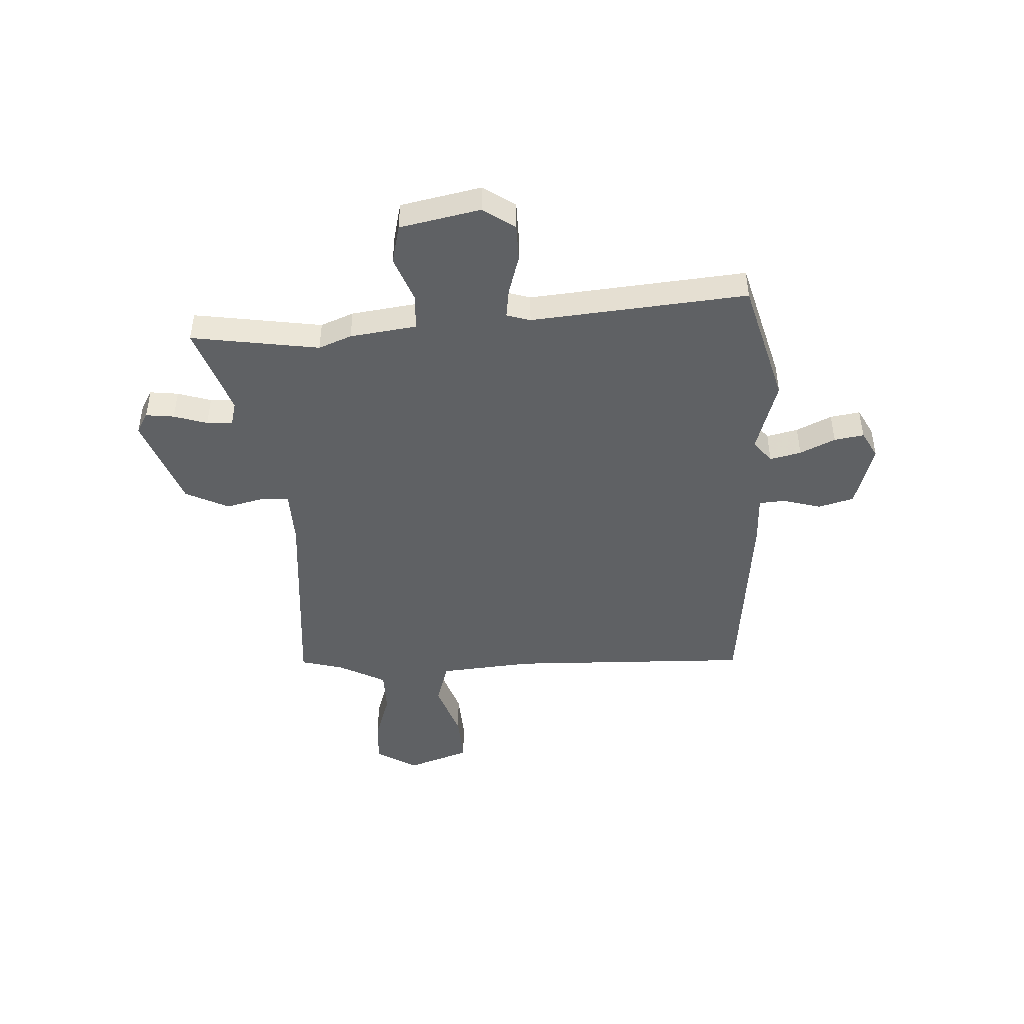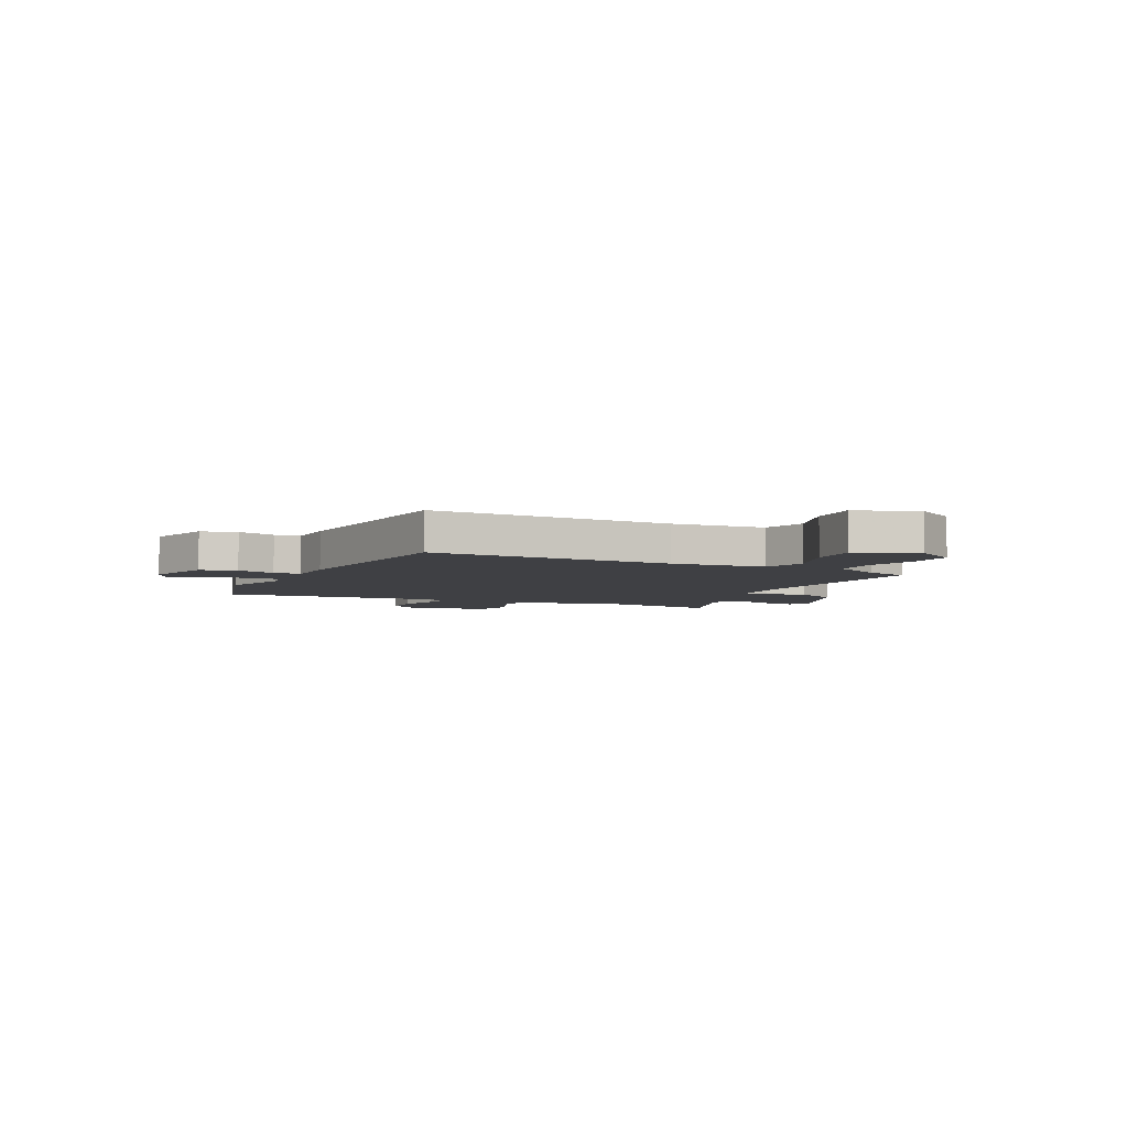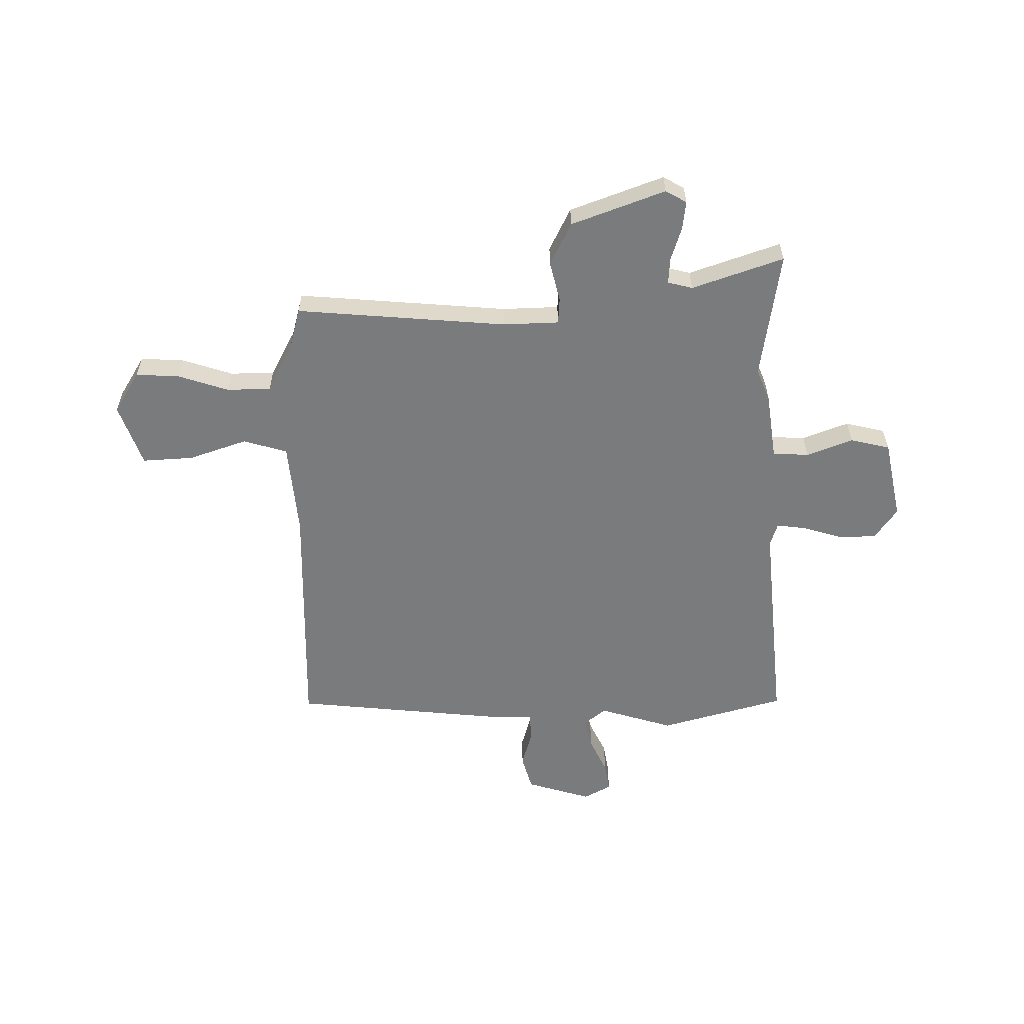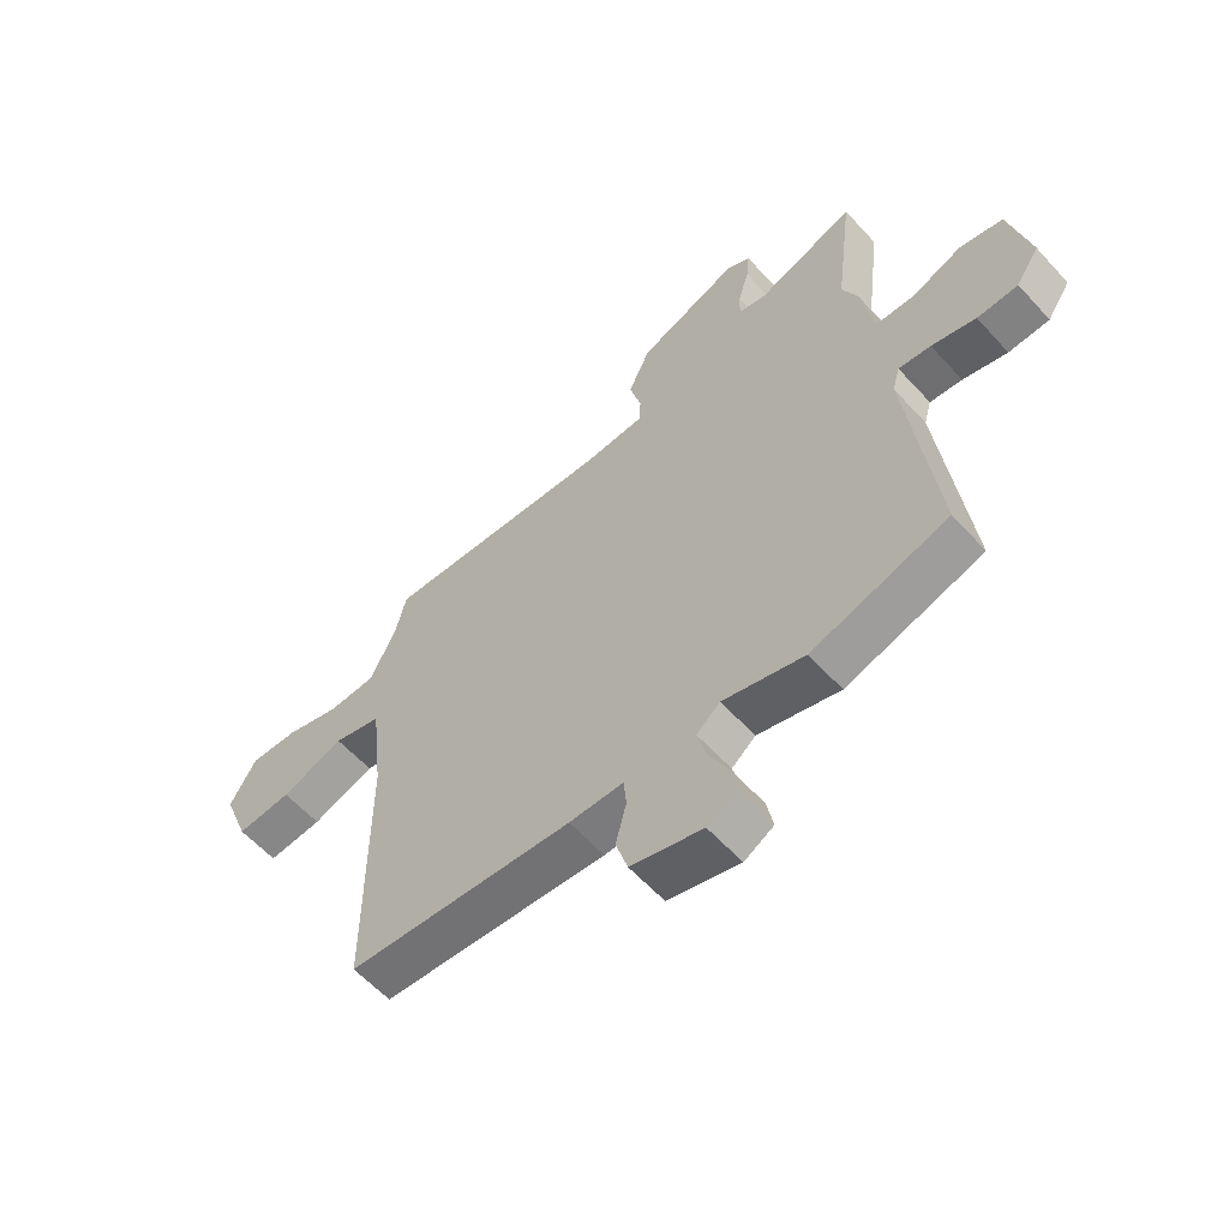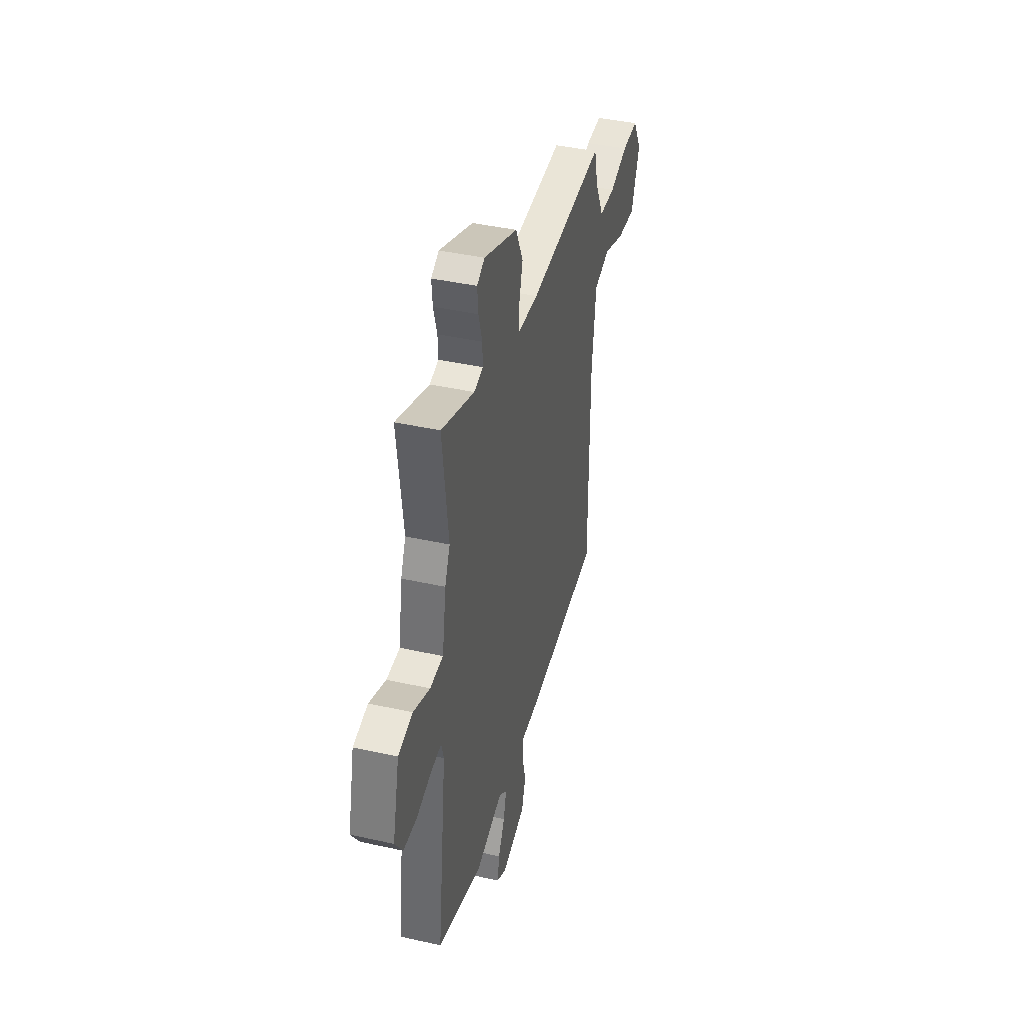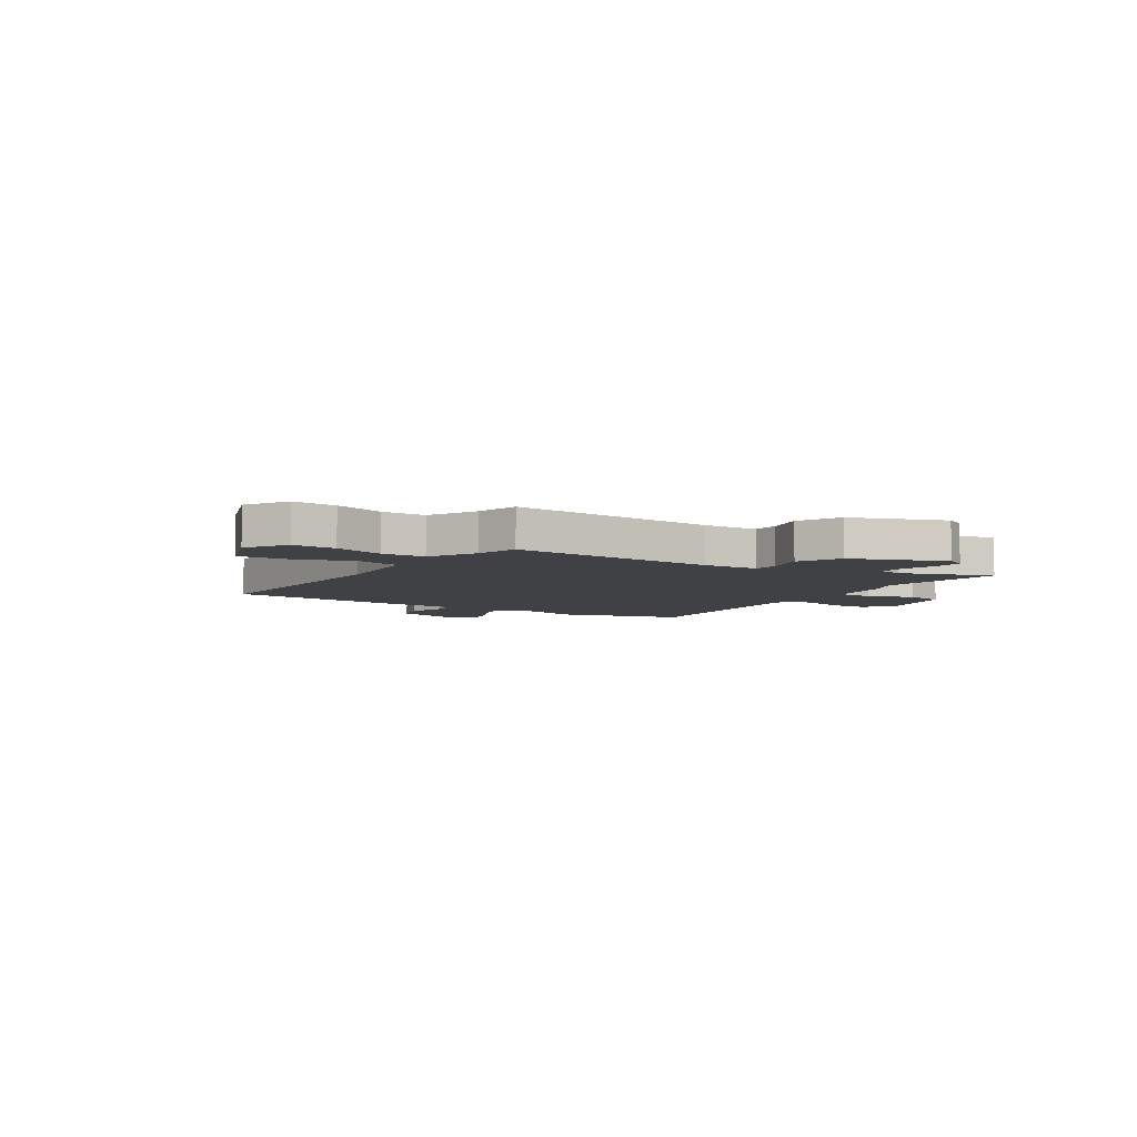
<metadata>
{"format":"obj","ext":"obj","renderer":"f3d","projection":"perspective","resolution":1024,"background":"white","views":[{"elev":-45.6,"azim":91.5,"up":"+Y"},{"elev":-5.0,"azim":-117.1,"up":"+Y"},{"elev":-58.3,"azim":-0.8,"up":"+Y"},{"elev":-59.0,"azim":41.9,"up":"+Z"},{"elev":41.5,"azim":105.1,"up":"+Z"},{"elev":-5.9,"azim":-34.0,"up":"+Y"}]}
</metadata>
<code>
v 0.513 0.07 0.603
v 0.482 0.07 0.355
v 0.509 0.07 0.292
v 0.53 0.07 0.164
v 0.6 0.07 0.162
v 0.688 0.07 0.198
v 0.765 0.07 0.182
v 0.801 0.07 0.027
v 0.76 0.07 -0.035
v 0.688 0.07 -0.038
v 0.61 0.07 -0.017
v 0.553 0.07 -0.011
v 0.54 0.07 -0.057
v 0.589 0.07 -0.473
v 0.349 0.07 -0.546
v 0.205 0.07 -0.506
v 0.163 0.07 -0.541
v 0.179 0.07 -0.601
v 0.213 0.07 -0.668
v 0.224 0.07 -0.725
v 0.172 0.07 -0.755
v 0.045 0.07 -0.72
v 0.024 0.07 -0.652
v 0.043 0.07 -0.578
v 0.038 0.07 -0.527
v -0.058 0.07 -0.526
v -0.457 0.07 -0.495
v -0.457 0.07 -0.026
v -0.478 0.07 0.155
v -0.563 0.07 0.178
v -0.675 0.07 0.137
v -0.773 0.07 0.129
v -0.819 0.07 0.249
v -0.772 0.07 0.33
v -0.687 0.07 0.327
v -0.59 0.07 0.298
v -0.505 0.07 0.301
v -0.459 0.07 0.394
v -0.439 0.07 0.477
v -0.032 0.07 0.453
v 0.076 0.07 0.459
v 0.078 0.07 0.509
v 0.057 0.07 0.586
v 0.096 0.07 0.67
v 0.275 0.07 0.741
v 0.316 0.07 0.719
v 0.311 0.07 0.664
v 0.292 0.07 0.599
v 0.29 0.07 0.549
v 0.338 0.07 0.538
v 0.513 0 0.603
v 0.482 0 0.355
v 0.509 0 0.292
v 0.53 0 0.164
v 0.6 0 0.162
v 0.688 0 0.198
v 0.765 0 0.182
v 0.801 0 0.027
v 0.76 0 -0.035
v 0.688 0 -0.038
v 0.61 0 -0.017
v 0.553 0 -0.011
v 0.54 0 -0.057
v 0.589 0 -0.473
v 0.349 0 -0.546
v 0.205 0 -0.506
v 0.163 0 -0.541
v 0.179 0 -0.601
v 0.213 0 -0.668
v 0.224 0 -0.725
v 0.172 0 -0.755
v 0.045 0 -0.72
v 0.024 0 -0.652
v 0.043 0 -0.578
v 0.038 0 -0.527
v -0.058 0 -0.526
v -0.457 0 -0.495
v -0.457 0 -0.026
v -0.478 0 0.155
v -0.563 0 0.178
v -0.675 0 0.137
v -0.773 0 0.129
v -0.819 0 0.249
v -0.772 0 0.33
v -0.687 0 0.327
v -0.59 0 0.298
v -0.505 0 0.301
v -0.459 0 0.394
v -0.439 0 0.477
v -0.032 0 0.453
v 0.076 0 0.459
v 0.078 0 0.509
v 0.057 0 0.586
v 0.096 0 0.67
v 0.275 0 0.741
v 0.316 0 0.719
v 0.311 0 0.664
v 0.292 0 0.599
v 0.29 0 0.549
v 0.338 0 0.538
f 45 46 47 48
f 45 48 49
f 42 43 44 45
f 41 42 45 49
f 38 39 40
f 37 38 40 41
f 33 34 35 36
f 33 36 37
f 30 31 32 33
f 29 30 33 37
f 25 26 27 28
f 25 28 29
f 21 22 23 24
f 21 24 25
f 18 19 20 21
f 17 18 21 25
f 16 17 25 29
f 13 14 15 16
f 12 13 16 29
f 8 9 10 11
f 5 6 7 8
f 4 5 8 11
f 2 3 4
f 50 1 2
f 41 49 50 2
f 4 11 12 29
f 29 37 41
f 2 4 29 41
f 98 97 96 95
f 99 98 95
f 95 94 93 92
f 99 95 92 91
f 90 89 88
f 91 90 88 87
f 86 85 84 83
f 87 86 83
f 83 82 81 80
f 87 83 80 79
f 78 77 76 75
f 79 78 75
f 74 73 72 71
f 75 74 71
f 71 70 69 68
f 75 71 68 67
f 79 75 67 66
f 66 65 64 63
f 79 66 63 62
f 61 60 59 58
f 58 57 56 55
f 61 58 55 54
f 54 53 52
f 52 51 100
f 52 100 99 91
f 79 62 61 54
f 91 87 79
f 91 79 54 52
f 1 51 52 2
f 2 52 53 3
f 3 53 54 4
f 4 54 55 5
f 5 55 56 6
f 6 56 57 7
f 7 57 58 8
f 8 58 59 9
f 9 59 60 10
f 10 60 61 11
f 11 61 62 12
f 12 62 63 13
f 13 63 64 14
f 14 64 65 15
f 15 65 66 16
f 16 66 67 17
f 17 67 68 18
f 18 68 69 19
f 19 69 70 20
f 20 70 71 21
f 21 71 72 22
f 22 72 73 23
f 23 73 74 24
f 24 74 75 25
f 25 75 76 26
f 26 76 77 27
f 27 77 78 28
f 28 78 79 29
f 29 79 80 30
f 30 80 81 31
f 31 81 82 32
f 32 82 83 33
f 33 83 84 34
f 34 84 85 35
f 35 85 86 36
f 36 86 87 37
f 37 87 88 38
f 38 88 89 39
f 39 89 90 40
f 40 90 91 41
f 41 91 92 42
f 42 92 93 43
f 43 93 94 44
f 44 94 95 45
f 45 95 96 46
f 46 96 97 47
f 47 97 98 48
f 48 98 99 49
f 49 99 100 50
f 50 100 51 1

</code>
